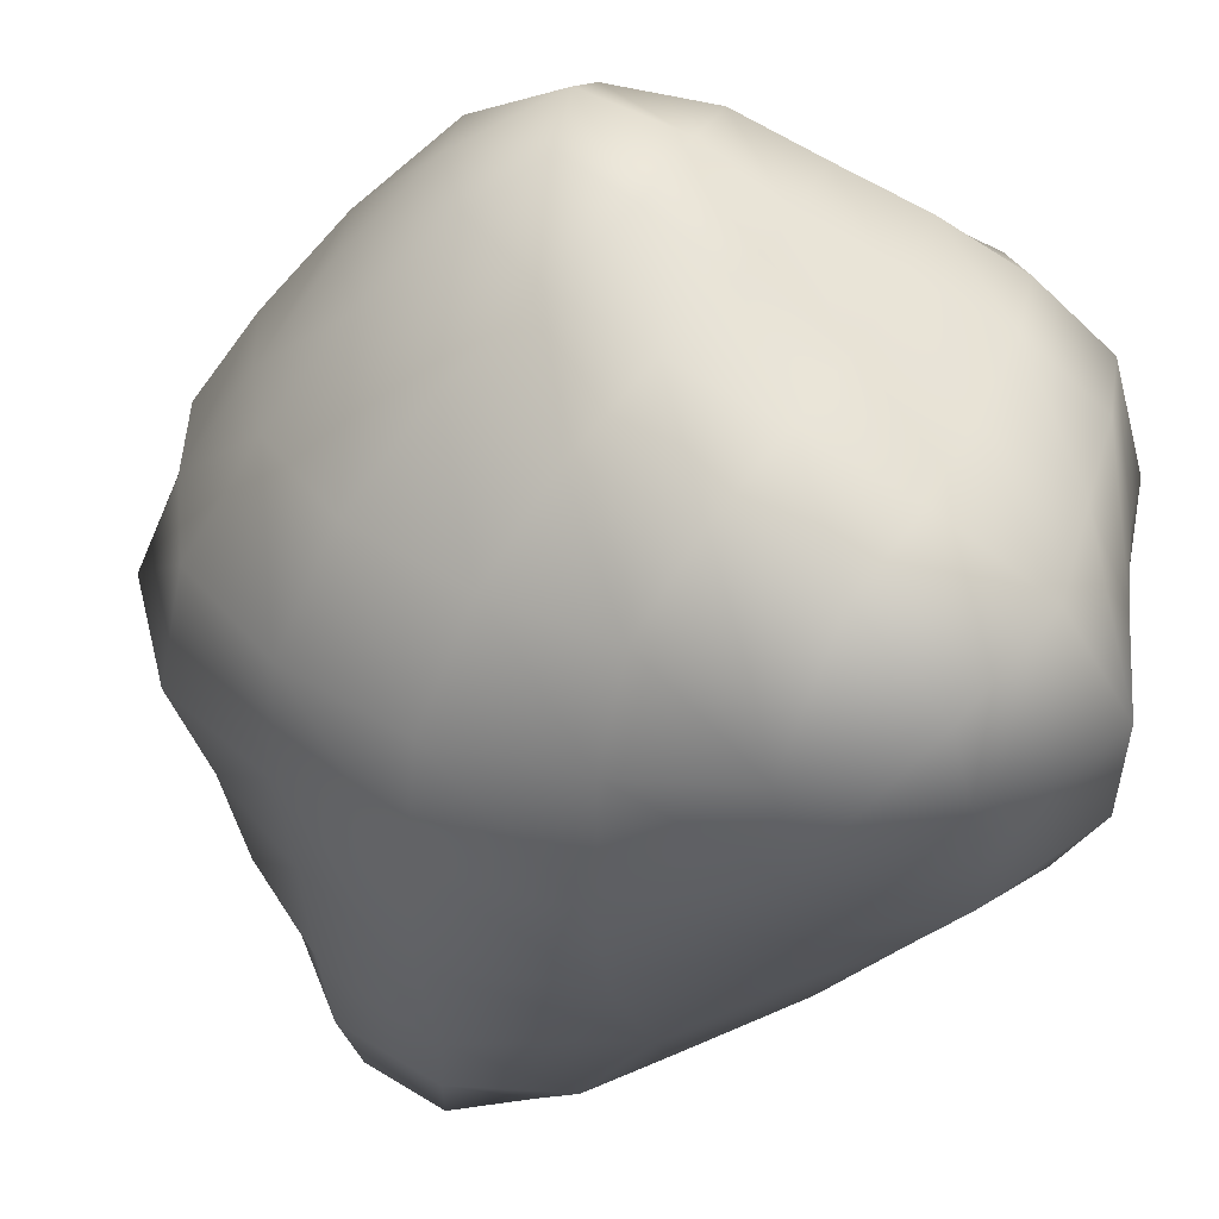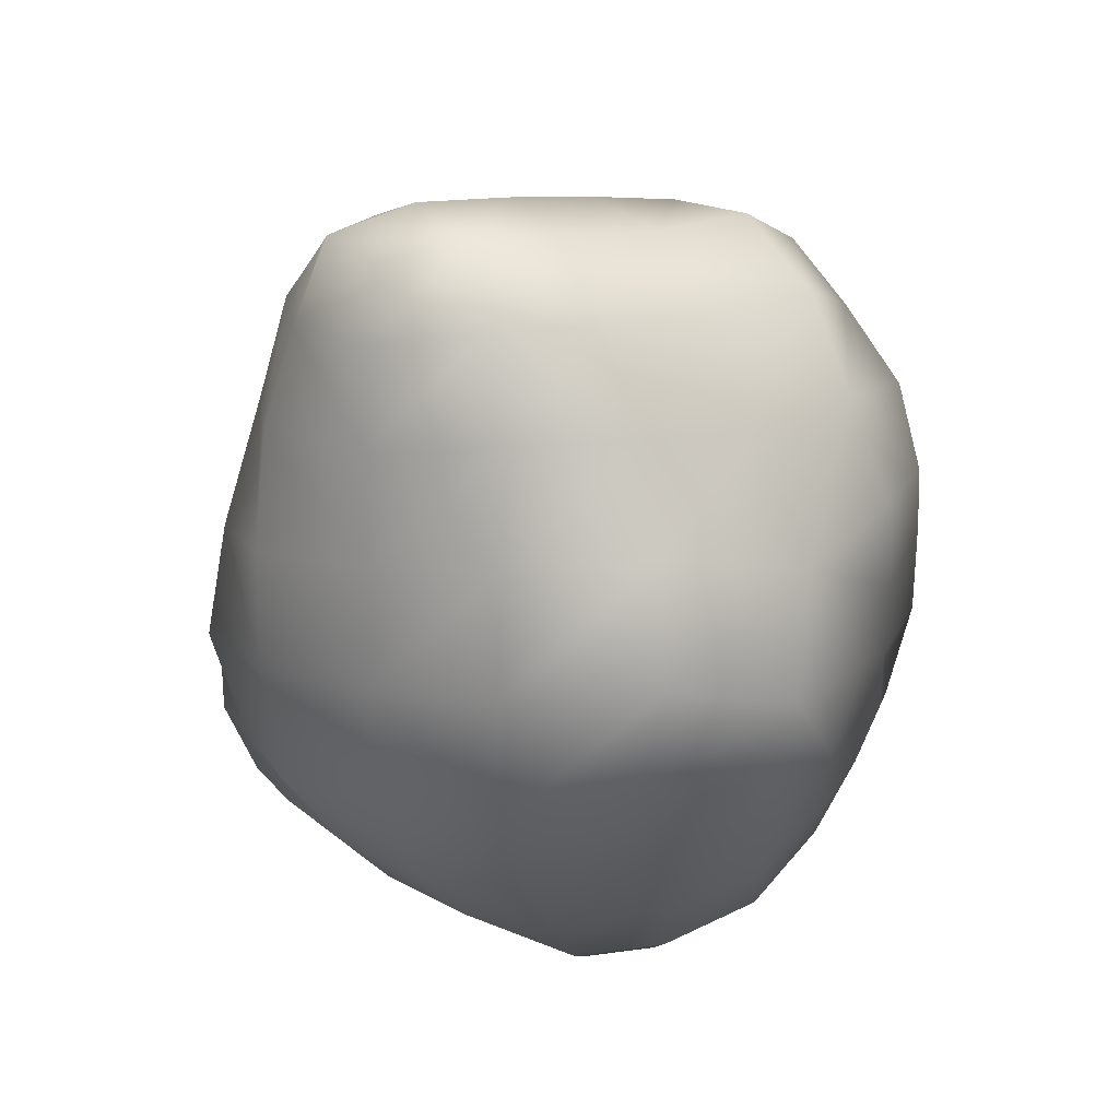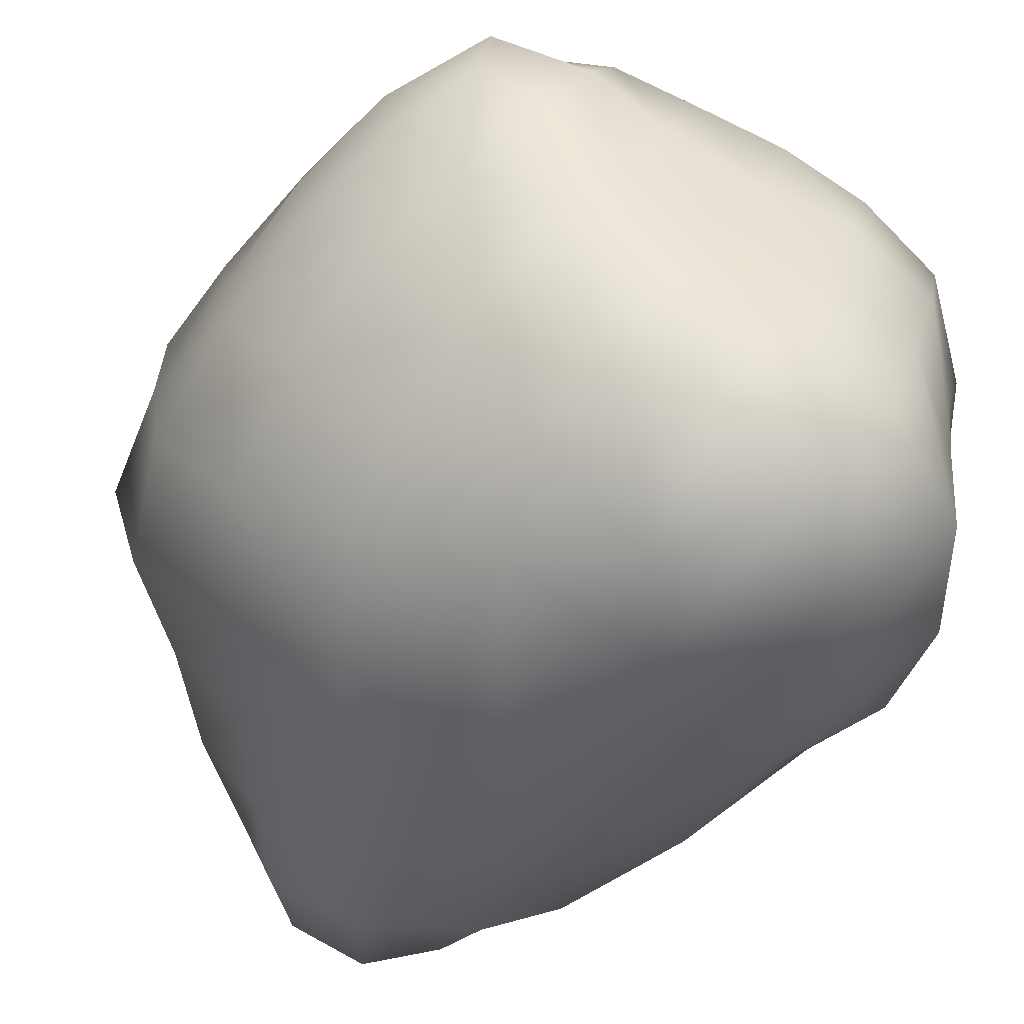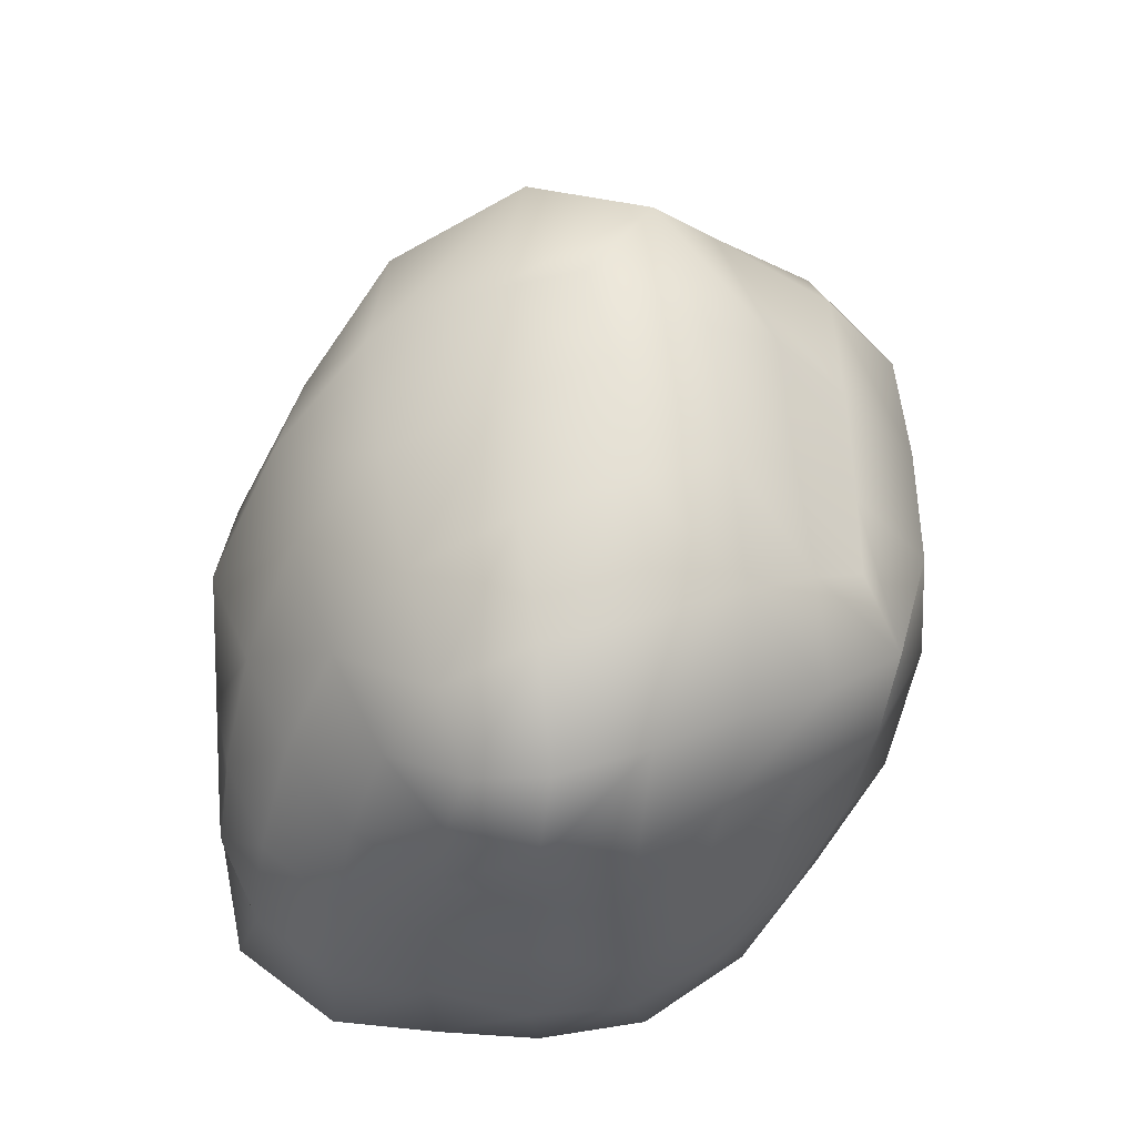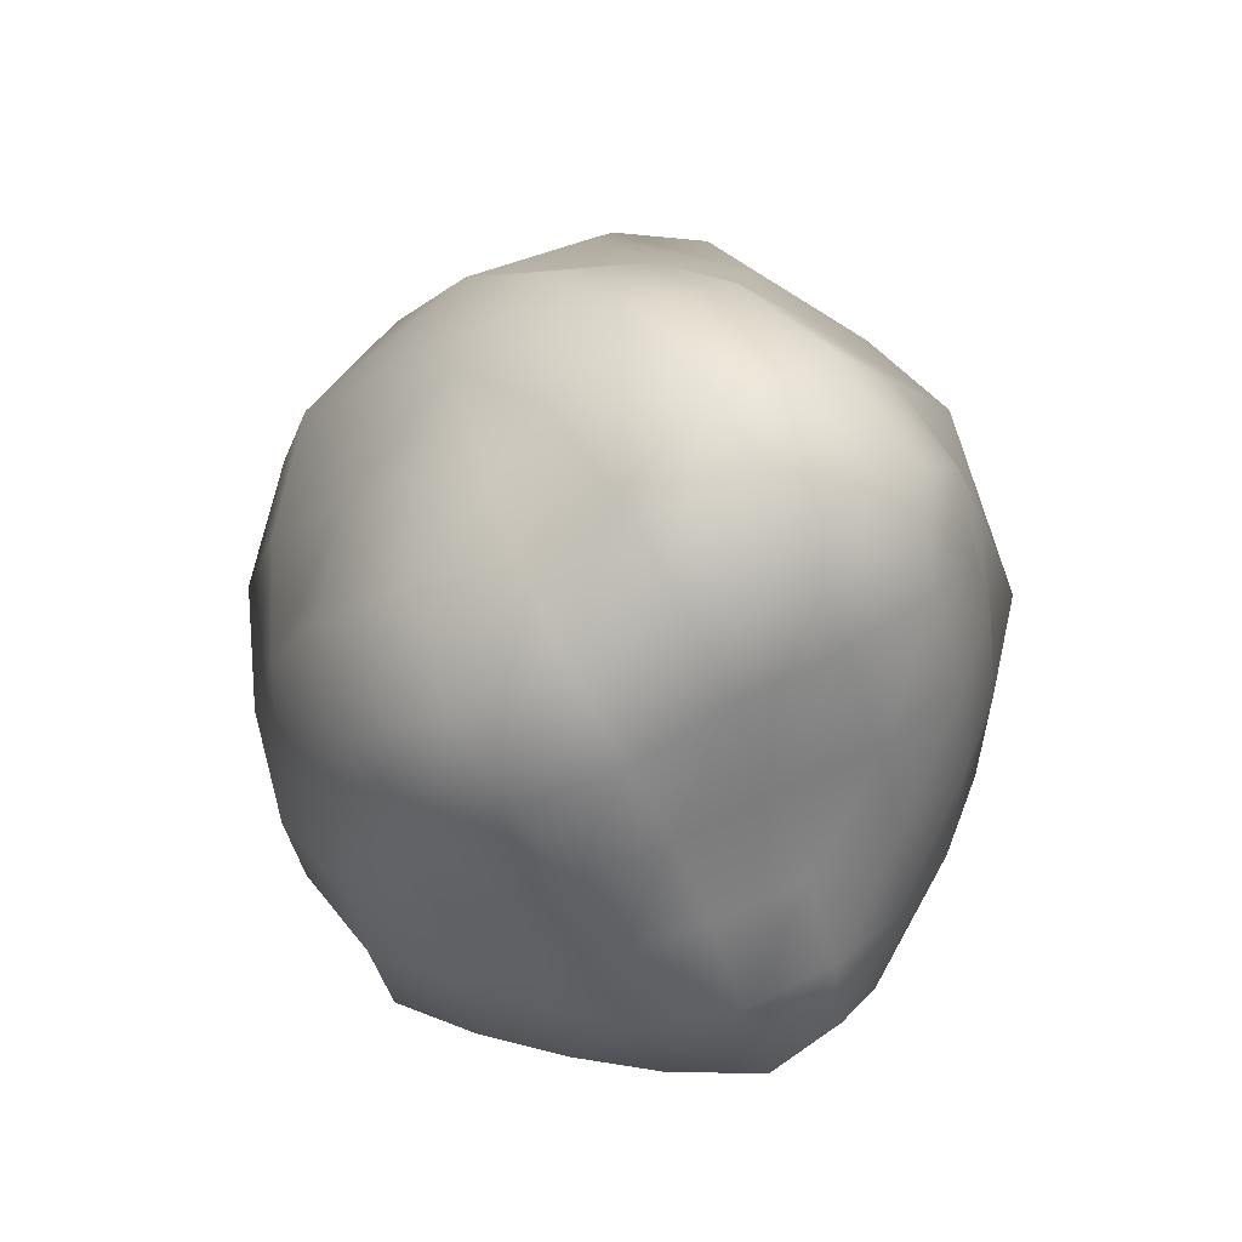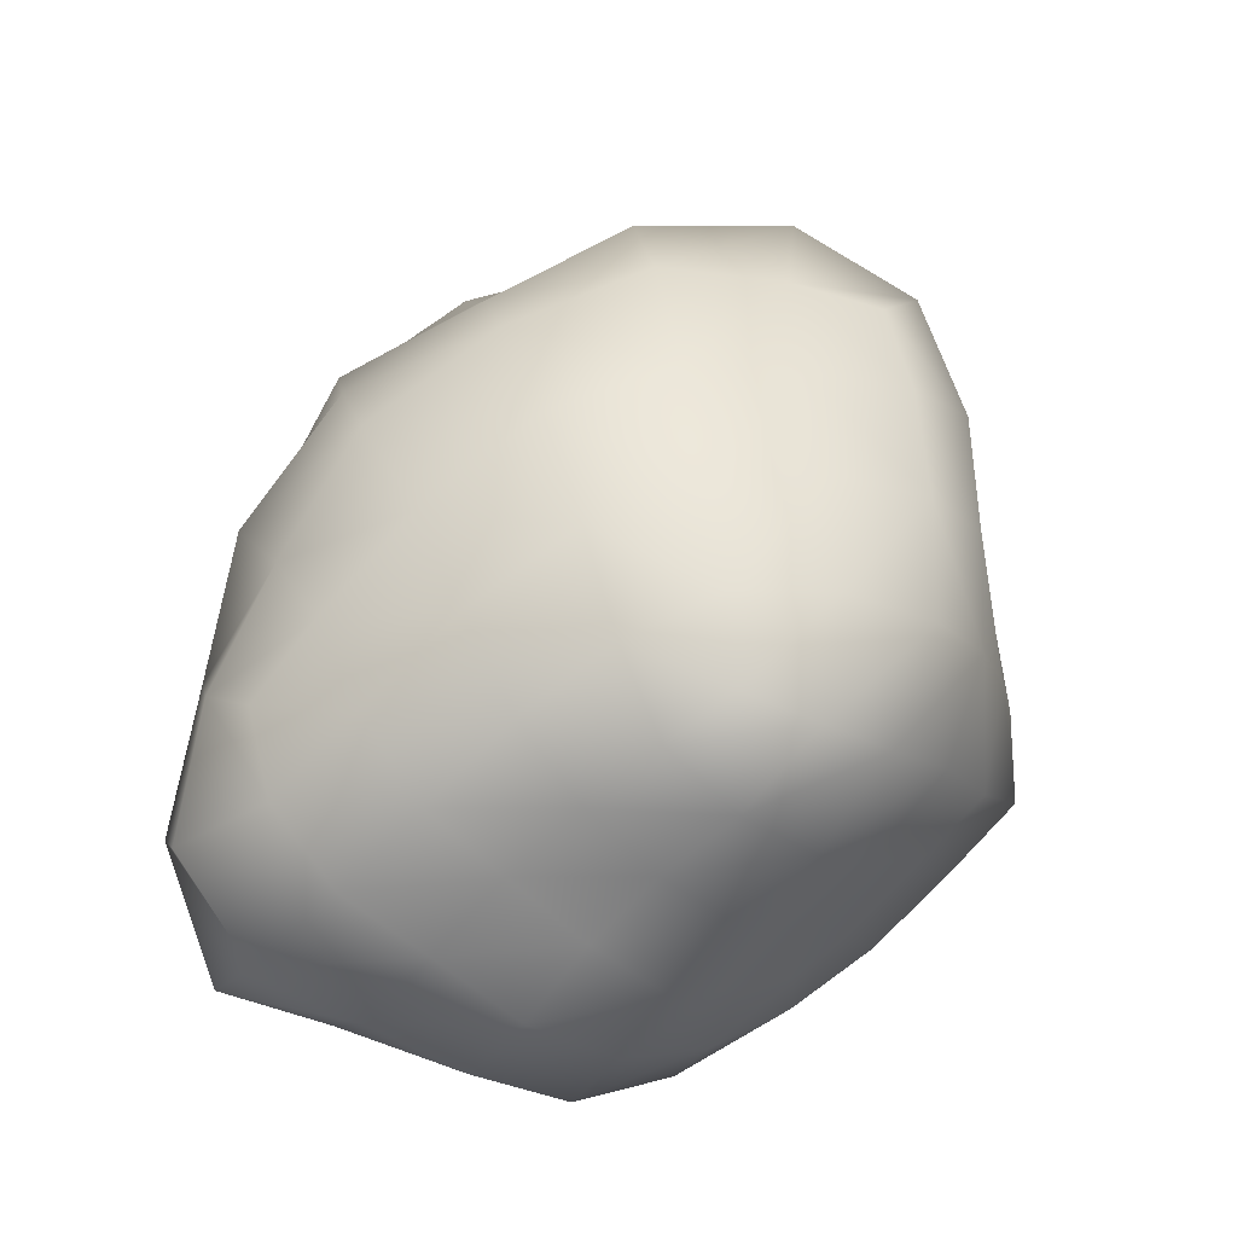
<metadata>
{"format":"obj","ext":"obj","renderer":"f3d","projection":"perspective","resolution":1024,"background":"white","views":[{"elev":-44.9,"azim":147.1,"up":"+Y"},{"elev":55.6,"azim":86.0,"up":"+Z"},{"elev":-56.8,"azim":146.1,"up":"+Y"},{"elev":-29.8,"azim":110.2,"up":"+Z"},{"elev":-64.8,"azim":-46.1,"up":"+Z"},{"elev":-46.7,"azim":72.6,"up":"+Z"}]}
</metadata>
<code>
v 40.75 5.717 0.7689
v 40.5 7.135 -0.7248
v 40.58 5.547 -2.331
v 40.66 4.099 -0.8148
v 41.4 7.143 2.187
v 41.15 8.531 0.9688
v 41.54 4.68 1.973
v 42.03 5.942 3.19
v 41.82 2.827 0.8307
v 42 9.563 2.487
v 43.09 10.32 1.162
v 41.84 9.778 -0.495
v 43.11 9.991 3.559
v 44.04 10.72 3.063
v 42.24 8.249 3.625
v 43.48 9.172 4.602
v 41.17 8.27 -2.214
v 45.17 11.46 2.449
v 44.42 11.18 -0.2795
v 42.85 10.46 -2.091
v 50.1 7.512 -6.432
v 48.83 6.842 -7.017
v 48.23 8.081 -6.815
v 49.42 8.717 -5.909
v 50.24 6.339 -6.323
v 49.35 5.68 -6.638
v 50.83 7.591 -4.796
v 50.77 6.103 -5.168
v 50.37 9.075 -4.414
v 51.16 7.407 -2.968
v 51.17 5.795 -3.5
v 50.84 8.974 -2.497
v 48.66 9.824 -5.216
v 49.49 10.13 -3.769
v 47.56 9.141 -5.99
v 49.97 10.09 -1.912
v 50.31 9.957 0.1291
v 51.08 8.777 -0.6053
v 51.26 7.13 -1.082
v 51.19 8.409 0.8741
v 51.25 6.982 0.8614
v 50.59 9.254 2.209
v 47.78 10.77 -4.625
v 48.52 10.88 -3.204
v 46.76 10.11 -5.241
v 48.76 10.71 -1.486
v 51.24 5.038 0.4404
v 51.3 5.382 -1.62
v 50.58 3.71 -2.377
v 50.38 4.322 -4.143
v 49.9 4.937 -5.584
v 49.22 3.112 -4.92
v 48.76 3.973 -6.133
v 48.13 5.046 -6.761
v 50.77 7.316 2.983
v 50.45 4.994 2.432
v 42.13 1.945 -1.48
v 40.91 2.821 -2.754
v 41.61 1.894 -4.66
v 42.62 0.9959 -3.284
v 43.27 1.403 -0.6417
v 43.92 1.61 1.393
v 44.09 0.9769 -1.73
v 42.16 4.181 3.006
v 42.61 4.855 4.007
v 42.47 3.047 3.064
v 49.21 7.383 3.905
v 47.67 7.167 4.729
v 47.84 5.246 4.951
v 49.05 5.199 3.682
v 48.76 9.623 2.856
v 47.08 8.881 3.992
v 47.2 3.343 4.142
v 48.24 3.29 2.733
v 49.39 3.141 1.279
v 46.58 5.153 5.881
v 46.24 3.485 5.351
v 46.25 6.846 5.515
v 45.11 2.367 4.46
v 45.9 1.823 3.099
v 45.39 3.663 6.104
v 44.39 2.96 5.613
v 45.19 4.917 6.266
v 47.1 1.557 1.699
v 45.41 0.9141 0.07316
v 43.65 2.201 3.456
v 48.95 10.59 0.5594
v 45.86 9.445 -5.818
v 44.92 10.2 -5.169
v 45.86 11.02 -4.388
v 46.5 8.501 -6.49
v 46.94 11.66 -3.793
v 47.73 11.36 -2.827
v 47.58 11.3 -1.471
v 42.7 1.491 -6.304
v 43.73 0.4201 -4.757
v 45.08 0.4719 -3.037
v 44.98 11.56 -2.762
v 43.79 10.61 -3.935
v 46.4 11.99 -1.986
v 46.17 11.89 -0.00665
v 42.07 9.01 -3.728
v 40.79 4.217 -3.915
v 41.2 6.684 -3.651
v 41.23 5.311 -5.021
v 41.64 3.397 -5.204
v 42.86 6.94 4.461
v 44.17 7.761 5.081
v 44.99 9.946 4.531
v 45.64 8.408 4.938
v 46.25 10.45 3.562
v 43.44 5.626 5.176
v 44.77 6.367 5.746
v 47.3 11.01 2.298
v 43.9 4.263 5.672
v 43.02 3.672 4.487
v 43.62 2.839 4.599
v 46.25 11.7 1.647
v 47.53 11.22 0.3677
v 50.32 3.182 -0.454
v 48.15 1.473 0.06296
v 49.1 1.635 -1.691
v 49.31 2.419 -3.332
v 46.5 0.5083 -1.373
v 47.46 0.9525 -2.894
v 47.99 1.5 -4.313
v 47.92 2.148 -5.726
v 47.42 3.164 -6.66
v 46.79 4.422 -6.942
v 44.33 9.184 -6.009
v 43.17 9.282 -5.114
v 44.24 8.012 -6.89
v 42.87 7.955 -6.384
v 45.21 8.893 -6.236
v 45.45 8.06 -6.806
v 43.07 6.42 -7.319
v 41.89 5.977 -6.265
v 41.71 7.575 -5.187
v 44.51 6.668 -7.589
v 42.47 4.611 -6.539
v 41.8 4.457 -5.576
v 43.55 4.854 -7.553
v 46.48 1.385 -6.222
v 45.94 2.463 -7.009
v 45.1 0.4059 -6.083
v 44.34 1.716 -7.156
v 46.92 0.9223 -5.044
v 46.13 0.4354 -4.277
v 45.41 3.837 -7.293
v 46.29 5.683 -7.324
v 47.57 6.222 -7.118
v 44.97 5.22 -7.712
v 45.83 6.957 -7.525
v 47.07 7.448 -7.202
v 43.95 3.331 -7.396
v 42.66 3.16 -6.48
g Roca_3
f 4 1 2 3
f 5 6 2 1
f 7 8 5 1
f 9 7 1 4
f 10 11 12 6
f 13 14 11 10
f 16 13 10 15
f 15 10 6 5
f 12 17 2 6
f 18 19 11 14
f 11 19 20 12
f 24 21 22 23
f 21 25 26 22
f 27 28 25 21
f 29 27 21 24
f 30 31 28 27
f 32 30 27 29
f 34 29 24 33
f 33 24 23 35
f 32 29 34 36
f 38 32 36 37
f 39 30 32 38
f 41 39 38 40
f 40 38 37 42
f 34 33 43 44
f 43 33 35 45
f 36 34 44 46
f 48 39 41 47
f 39 48 31 30
f 31 48 49 50
f 28 31 50 51
f 25 28 51 26
f 51 50 52 53
f 26 51 53 54
f 47 41 55 56
f 41 40 42 55
f 60 57 58 59
f 57 9 4 58
f 61 62 9 57
f 63 61 57 60
f 64 65 8 7
f 66 64 7 9
f 70 67 68 69
f 67 71 72 68
f 55 42 71 67
f 56 55 67 70
f 74 70 69 73
f 75 56 70 74
f 73 69 76 77
f 69 68 78 76
f 73 77 79 80
f 77 81 82 79
f 77 76 83 81
f 74 73 80 84
f 84 80 62 85
f 80 79 86 62
f 42 37 87 71
f 37 36 46 87
f 90 45 88 89
f 45 35 91 88
f 92 43 45 90
f 44 43 92 93
f 46 44 93 94
f 95 96 60 59
f 97 63 60 96
f 98 90 89 99
f 100 92 90 98
f 101 100 98 19
f 19 98 99 20
f 94 93 92 100
f 20 102 17 12
f 103 58 4 3
f 104 105 103 3
f 17 104 3 2
f 106 59 58 103
f 108 16 15 107
f 109 14 13 16
f 110 109 16 108
f 111 18 14 109
f 72 111 109 110
f 113 108 107 112
f 78 110 108 113
f 68 72 110 78
f 71 114 111 72
f 83 113 112 115
f 76 78 113 83
f 81 83 115 82
f 86 117 116 66
f 116 65 64 66
f 115 112 65 116
f 82 115 116 117
f 111 114 118 18
f 119 94 100 101
f 114 119 101 118
f 118 101 19 18
f 87 46 94 119
f 71 87 119 114
f 47 56 75 120
f 48 47 120 49
f 75 74 84 121
f 120 75 121 122
f 49 120 122 123
f 50 49 123 52
f 121 84 85 124
f 122 121 124 125
f 123 122 125 126
f 52 123 126 127
f 53 52 127 128
f 54 53 128 129
f 79 82 117 86
f 112 107 8 65
f 107 15 5 8
f 89 130 131 99
f 130 132 133 131
f 134 135 132 130
f 88 134 130 89
f 133 136 137 138
f 132 139 136 133
f 131 133 138 102
f 99 131 102 20
f 137 140 141 105
f 136 142 140 137
f 138 137 105 104
f 102 138 104 17
f 124 85 63 97
f 63 85 62 61
f 62 86 66 9
f 128 127 143 144
f 144 143 145 146
f 143 147 148 145
f 127 126 147 143
f 129 128 144 149
f 151 54 129 150
f 150 129 149 152
f 153 150 152 139
f 154 151 150 153
f 91 154 153 135
f 135 153 139 132
f 88 91 135 134
f 139 152 142 136
f 152 149 155 142
f 142 155 156 140
f 140 156 106 141
f 22 26 54 151
f 23 22 151 154
f 35 23 154 91
f 125 124 97 148
f 126 125 148 147
f 141 106 103 105
f 145 148 97 96
f 146 145 96 95
f 156 95 59 106
f 155 146 95 156
f 149 144 146 155

</code>
